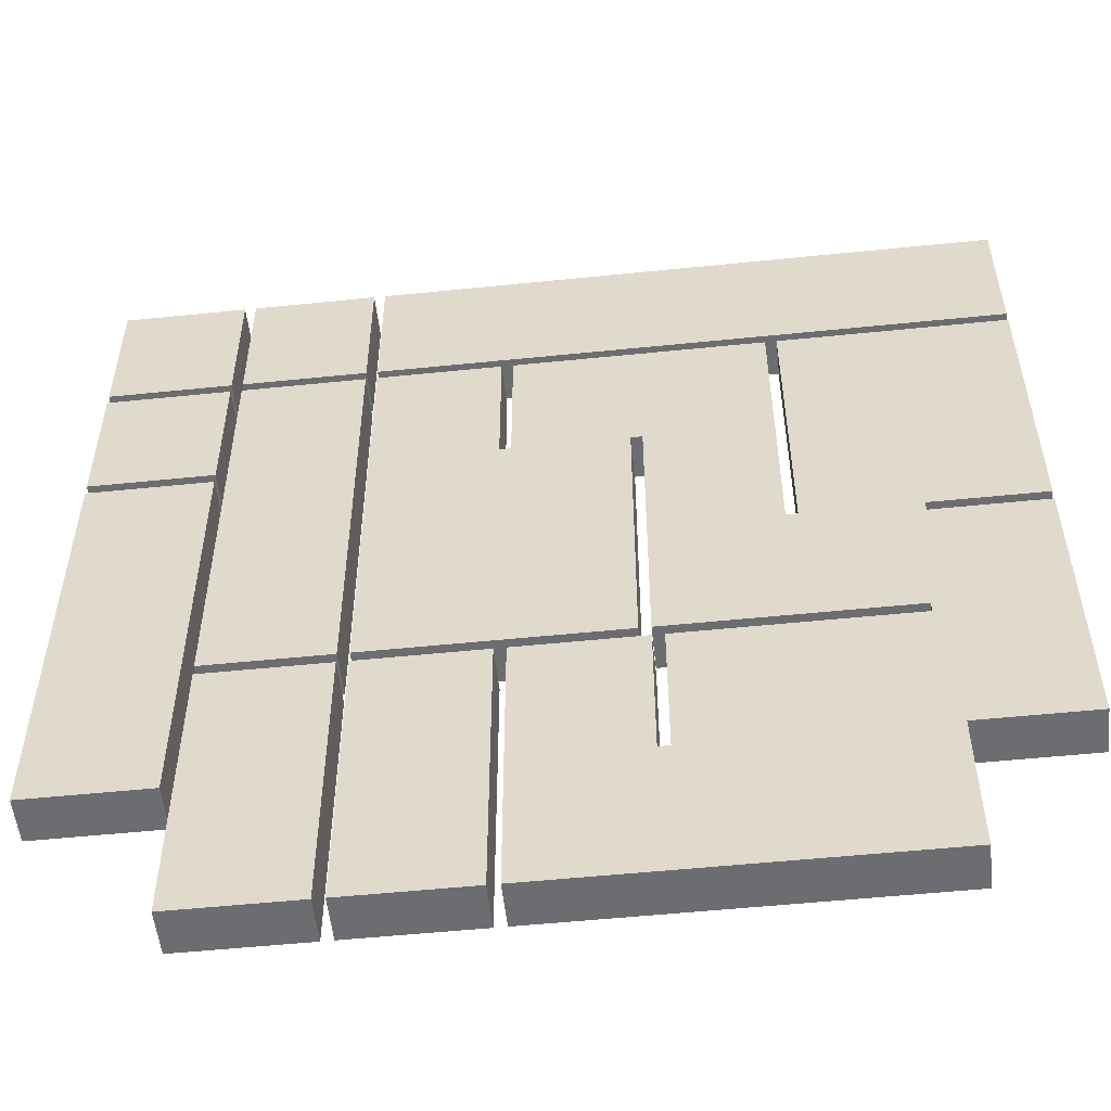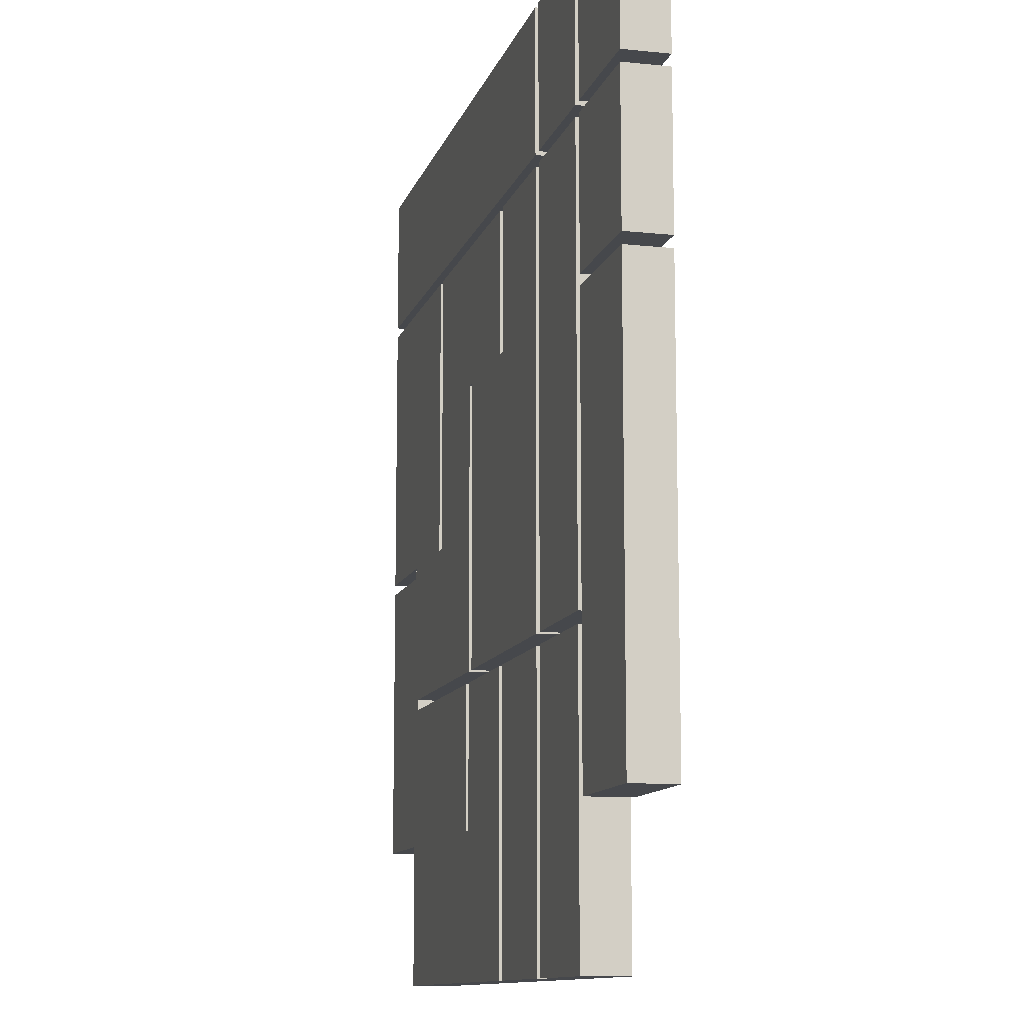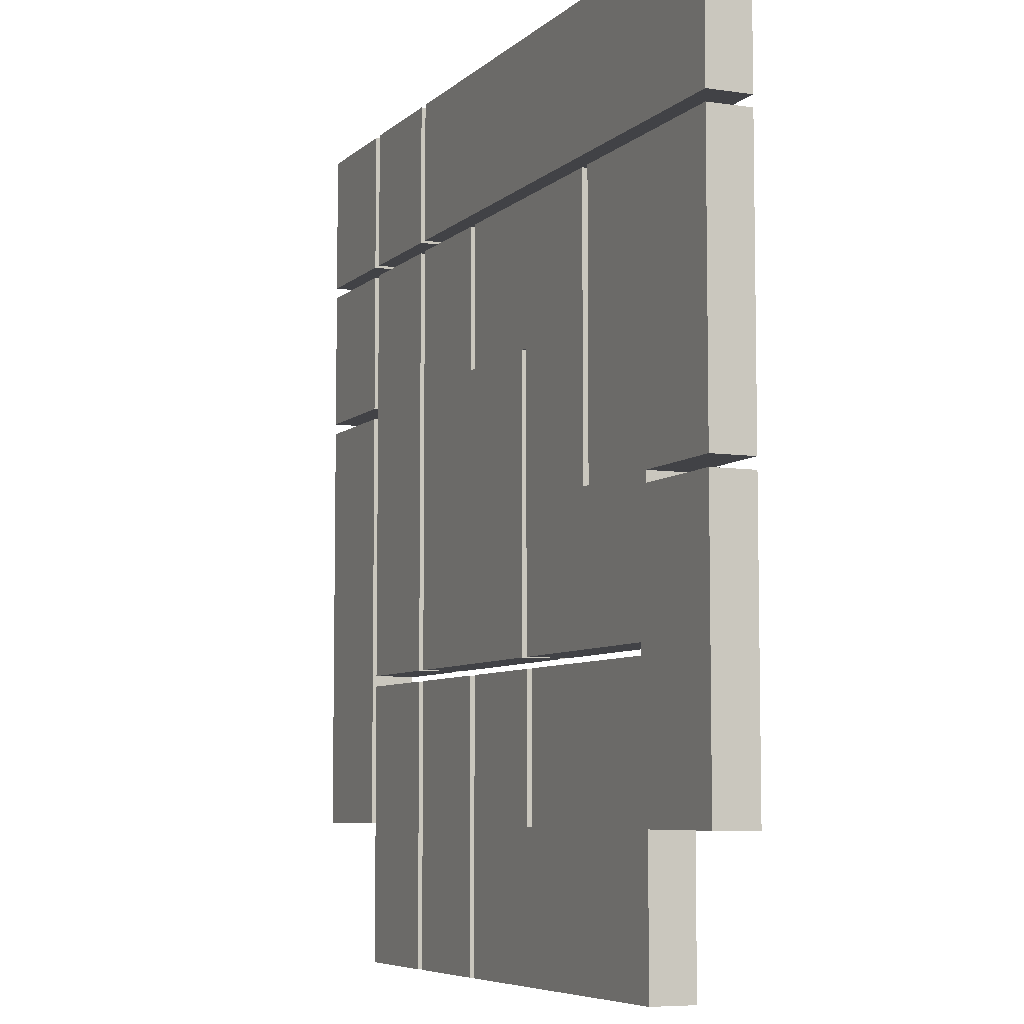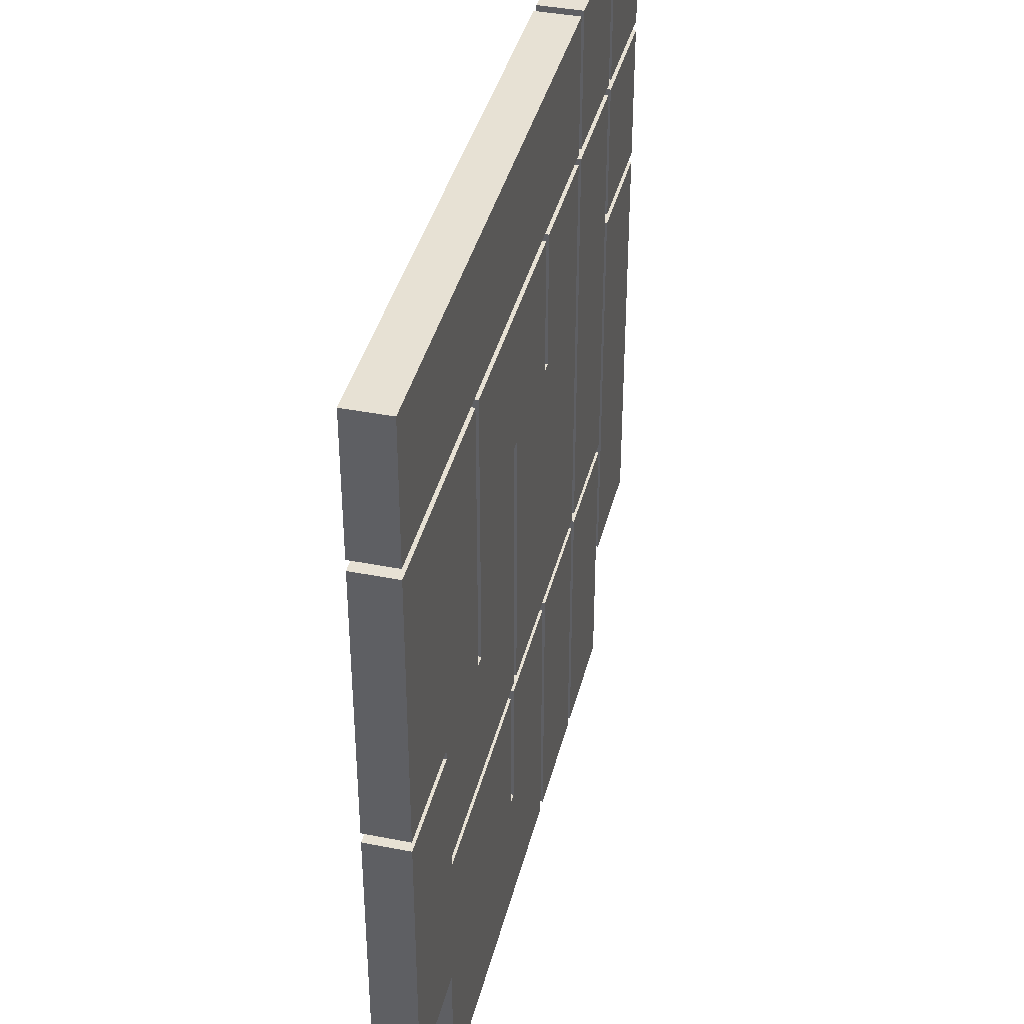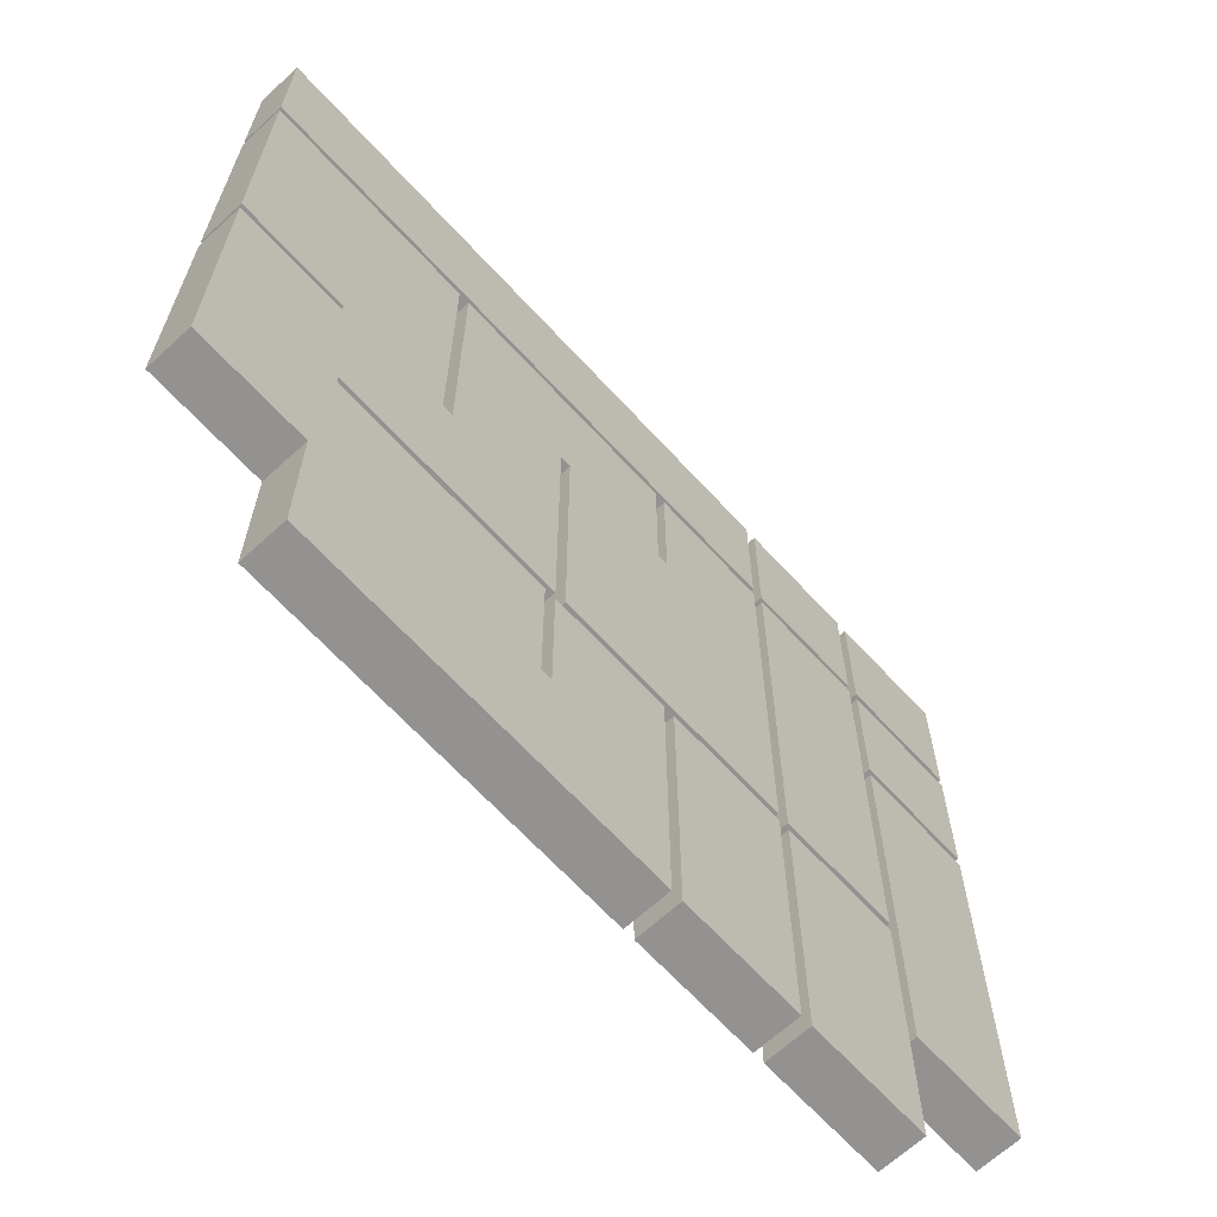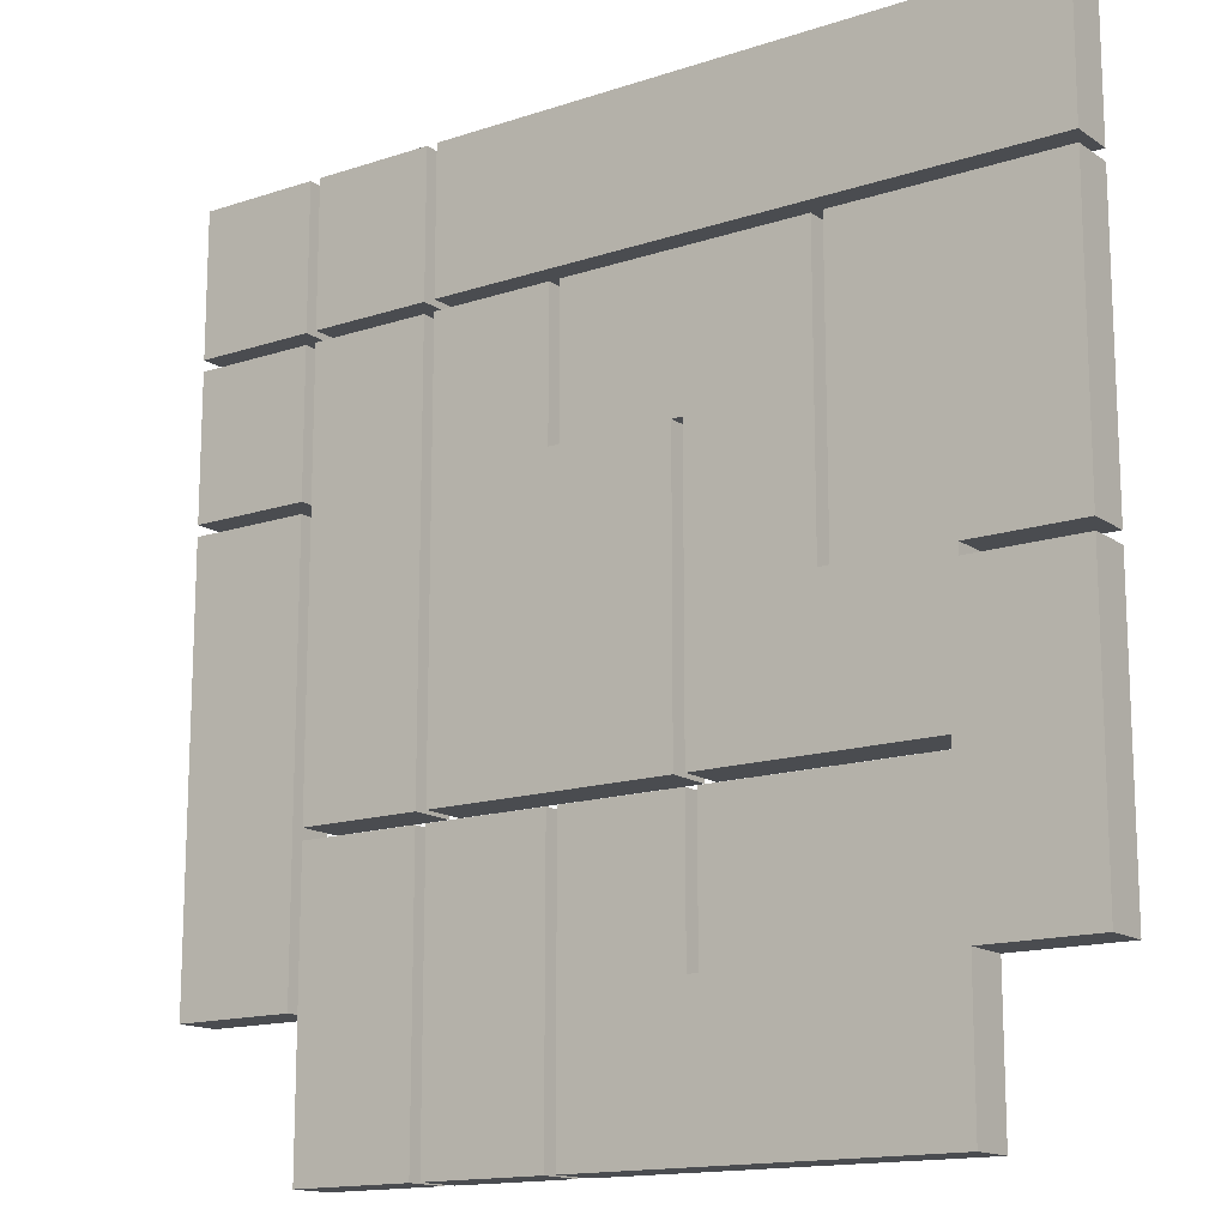
<metadata>
{"format":"obj","ext":"obj","renderer":"f3d","projection":"perspective","resolution":1024,"background":"white","views":[{"elev":-54.0,"azim":6.2,"up":"+Y"},{"elev":-11.4,"azim":-104.5,"up":"+Y"},{"elev":-6.6,"azim":66.1,"up":"+Y"},{"elev":39.5,"azim":103.8,"up":"+Y"},{"elev":-66.4,"azim":132.6,"up":"+Y"},{"elev":-14.9,"azim":35.4,"up":"+Y"}]}
</metadata>
<code>
o obj_0
v 33 		-1 		4
v 33 		-1 		0
v 33 		25 		0
v 22 		13 		0
v 33 		25 		4
v 33 		26 		4
v 33 		26 		0
v 22 		12 		0
v 22 		12 		4
v 22 		13 		4
v -23 		12 		0
v -23 		12 		4
v 33 		52 		0
v 33 		52 		4
v -23 		13 		4
v -23 		13 		0
v -35 		66 		4
v -35 		66 		0
v -46 		66 		0
v 0 		13 		4
v 0 		13 		0
v 13 		26 		4
v 13 		26 		0
v 0 		39 		0
v 12 		26 		0
v 0 		39 		4
v 12 		26 		4
v 13 		52 		4
v 13 		52 		0
v -11 		26 		4
v -10 		39 		4
v -11 		39 		4
v -46 		66 		4
v 1 		-1 		0
v 2 		-1 		0
v 33 		53 		4
v 33 		53 		0
v 33 		66 		0
v 33 		66 		4
v -35 		52 		4
v -35 		52 		0
v -46 		52 		0
v -46 		52 		4
v 23 		-14 		4
v 23 		-1 		4
v 22 		-1 		4
v -34 		-14 		0
v -34 		-14 		4
v -34 		12 		4
v -34 		12 		0
v 2 		12 		0
v -34 		13 		0
v -34 		13 		4
v -34 		52 		4
v -34 		52 		0
v 1 		13 		0
v 1 		26 		0
v -34 		66 		4
v -34 		66 		0
v -34 		53 		0
v -34 		53 		4
v 1 		39 		0
v -23 		-14 		4
v -23 		52 		4
v 22 		26 		4
v -23 		66 		4
v -23 		53 		4
v 1 		12 		0
v -23 		-14 		0
v 22 		25 		4
v 22 		52 		4
v -23 		52 		0
v 23 		25 		4
v -23 		53 		0
v 23 		26 		4
v -11 		-14 		4
v -23 		66 		0
v -11 		-14 		0
v -11 		12 		0
v -11 		12 		4
v -11 		52 		0
v -11 		52 		4
v -11 		39 		0
v -22 		-14 		0
v -22 		-14 		4
v -22 		12 		4
v -22 		12 		0
v 23 		-14 		0
v 22 		-1 		0
v -22 		26 		4
v 23 		-1 		0
v -22 		26 		0
v -22 		13 		0
v -22 		13 		4
v -22 		39 		4
v -22 		39 		0
v 12 		39 		4
v -22 		52 		4
v -22 		52 		0
v 23 		26 		0
v 23 		25 		0
v -22 		66 		4
v -22 		66 		0
v 22 		25 		0
v -22 		53 		0
v -22 		53 		4
v 22 		26 		0
v 12 		52 		4
v 22 		52 		0
v -11 		26 		0
v 2 		-1 		4
v 1 		-1 		4
v 2 		12 		4
v -10 		-14 		4
v 12 		39 		0
v 1 		13 		4
v 12 		52 		0
v -10 		12 		4
v -10 		52 		4
v 1 		26 		4
v 1 		39 		4
v 1 		12 		4
v -10 		39 		0
v -10 		-14 		0
v -10 		12 		0
v -10 		52 		0
v -35 		-1 		4
v -35 		-1 		0
v -35 		38 		0
v -35 		38 		4
v -35 		53 		4
v -35 		53 		0
v -35 		39 		4
v -35 		39 		0
v -46 		-1 		0
v -46 		-1 		4
v -46 		38 		4
v -46 		38 		0
v -46 		53 		0
v -46 		53 		4
v -46 		39 		0
v -46 		39 		4
g group_0_2829873
f 95 96 92
f 95 92 90
f 32 95 90
f 32 90 30
f 110 92 96
f 110 96 83
f 62 115 57
f 25 57 115
f 120 121 62
f 120 62 57
f 27 25 115
f 27 115 97
f 97 121 120
f 97 120 27
g group_0_6306067
f 1 2 5
f 5 2 3
f 6 7 14
f 4 8 9
f 4 9 10
f 14 7 13
f 17 18 19
f 17 19 33
f 36 37 38
f 36 38 39
f 40 41 42
f 40 42 43
f 46 45 9
f 45 1 9
f 5 9 1
f 58 59 60
f 58 60 61
f 66 58 61
f 66 61 67
f 74 60 59
f 74 59 77
f 70 10 73
f 5 73 10
f 9 5 10
f 6 14 75
f 14 71 75
f 65 75 71
f 61 60 74
f 61 74 67
f 66 77 59
f 66 59 58
f 89 8 91
f 2 91 8
f 102 103 105
f 102 105 106
f 4 3 8
f 104 101 4
f 101 3 4
f 2 8 3
f 102 36 39
f 107 109 100
f 13 100 109
f 7 100 13
f 45 91 2
f 45 2 1
f 5 3 101
f 5 101 73
f 75 100 7
f 75 7 6
f 14 13 109
f 14 109 71
f 103 38 37
f 102 106 36
f 36 106 37
f 37 105 103
f 67 74 77
f 67 77 66
f 127 128 129
f 127 129 130
f 131 132 18
f 131 18 17
f 133 134 41
f 133 41 40
f 135 136 138
f 137 138 136
f 33 19 139
f 33 139 140
f 43 42 141
f 43 141 142
f 106 105 37
f 127 130 136
f 137 136 130
f 17 33 140
f 17 140 131
f 40 43 142
f 40 142 133
f 138 129 135
f 128 135 129
f 102 39 103
f 38 103 39
f 132 139 19
f 132 19 18
f 134 141 42
f 134 42 41
f 136 135 128
f 136 128 127
f 130 129 138
f 130 138 137
f 142 141 134
f 142 134 133
f 140 139 132
f 140 132 131
g group_0_16500122
f 22 23 25
f 22 25 27
f 20 21 26
f 24 26 21
f 28 23 22
f 30 31 32
f 124 34 35
f 44 45 46
f 47 48 50
f 49 50 48
f 54 55 53
f 52 53 55
f 27 10 22
f 12 48 63
f 12 49 48
f 15 64 53
f 54 53 64
f 34 125 68
f 69 47 11
f 10 70 22
f 65 22 70
f 11 47 50
f 62 24 126
f 62 126 117
f 65 28 22
f 71 28 65
f 55 72 52
f 16 52 72
f 46 9 113
f 73 75 65
f 73 65 70
f 23 28 29
f 76 78 80
f 48 47 69
f 48 69 63
f 80 78 79
f 12 11 50
f 12 50 49
f 53 52 16
f 53 16 15
f 81 82 32
f 81 32 83
f 64 72 55
f 64 55 54
f 84 85 87
f 86 87 85
f 88 89 91
f 90 92 93
f 90 93 94
f 98 99 96
f 98 96 95
f 100 101 104
f 100 104 107
f 80 85 76
f 80 86 85
f 30 90 94
f 82 98 95
f 82 95 32
f 4 25 23
f 44 88 91
f 44 91 45
f 124 35 88
f 87 79 84
f 78 84 79
f 51 8 89
f 93 92 110
f 73 101 100
f 73 100 75
f 23 104 4
f 107 104 23
f 83 96 99
f 83 99 81
f 107 23 29
f 107 29 109
f 51 89 35
f 89 88 35
f 111 35 34
f 111 34 112
f 72 64 16
f 15 16 64
f 113 51 35
f 113 35 111
f 4 56 25
f 57 25 56
f 115 62 117
f 114 112 118
f 20 30 94
f 56 4 116
f 26 31 30
f 26 30 20
f 108 117 119
f 31 26 119
f 116 120 57
f 116 57 56
f 112 34 68
f 112 68 122
f 110 83 123
f 114 124 44
f 51 9 8
f 125 34 124
f 26 24 62
f 26 62 121
f 110 21 93
f 119 117 126
f 71 109 29
f 71 29 28
f 123 24 110
f 21 110 24
f 24 123 126
f 97 115 117
f 97 117 108
f 124 88 44
f 31 123 83
f 31 83 32
f 9 51 113
f 114 125 124
f 118 125 114
f 10 116 4
f 119 126 123
f 119 123 31
f 122 68 125
f 122 125 118
f 21 20 93
f 94 93 20
f 112 114 111
f 46 111 44
f 113 111 46
f 85 84 78
f 85 78 76
f 80 79 87
f 80 87 86
f 27 120 116
f 27 116 10
f 82 81 99
f 82 99 98
f 11 12 69
f 63 69 12
f 97 108 121
f 119 121 108
f 44 111 114
f 122 118 112
f 26 121 119

</code>
